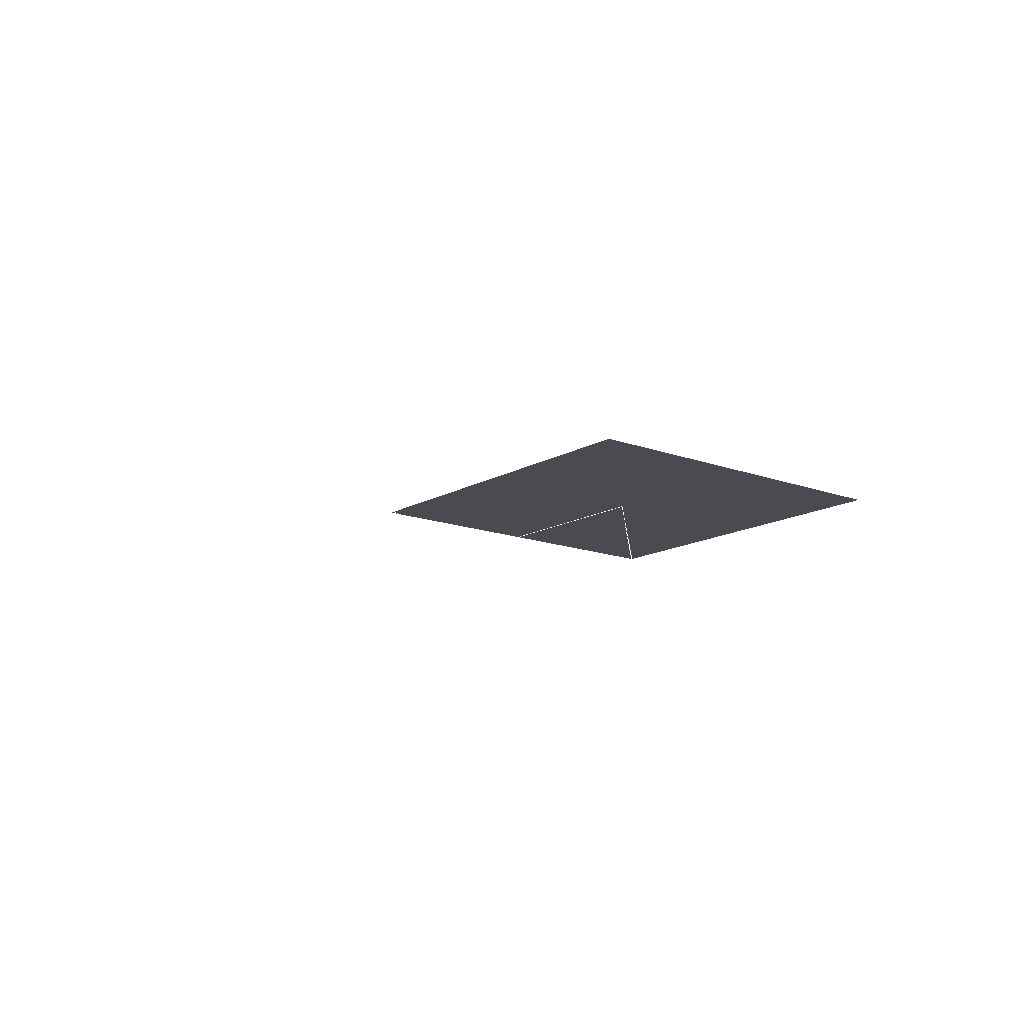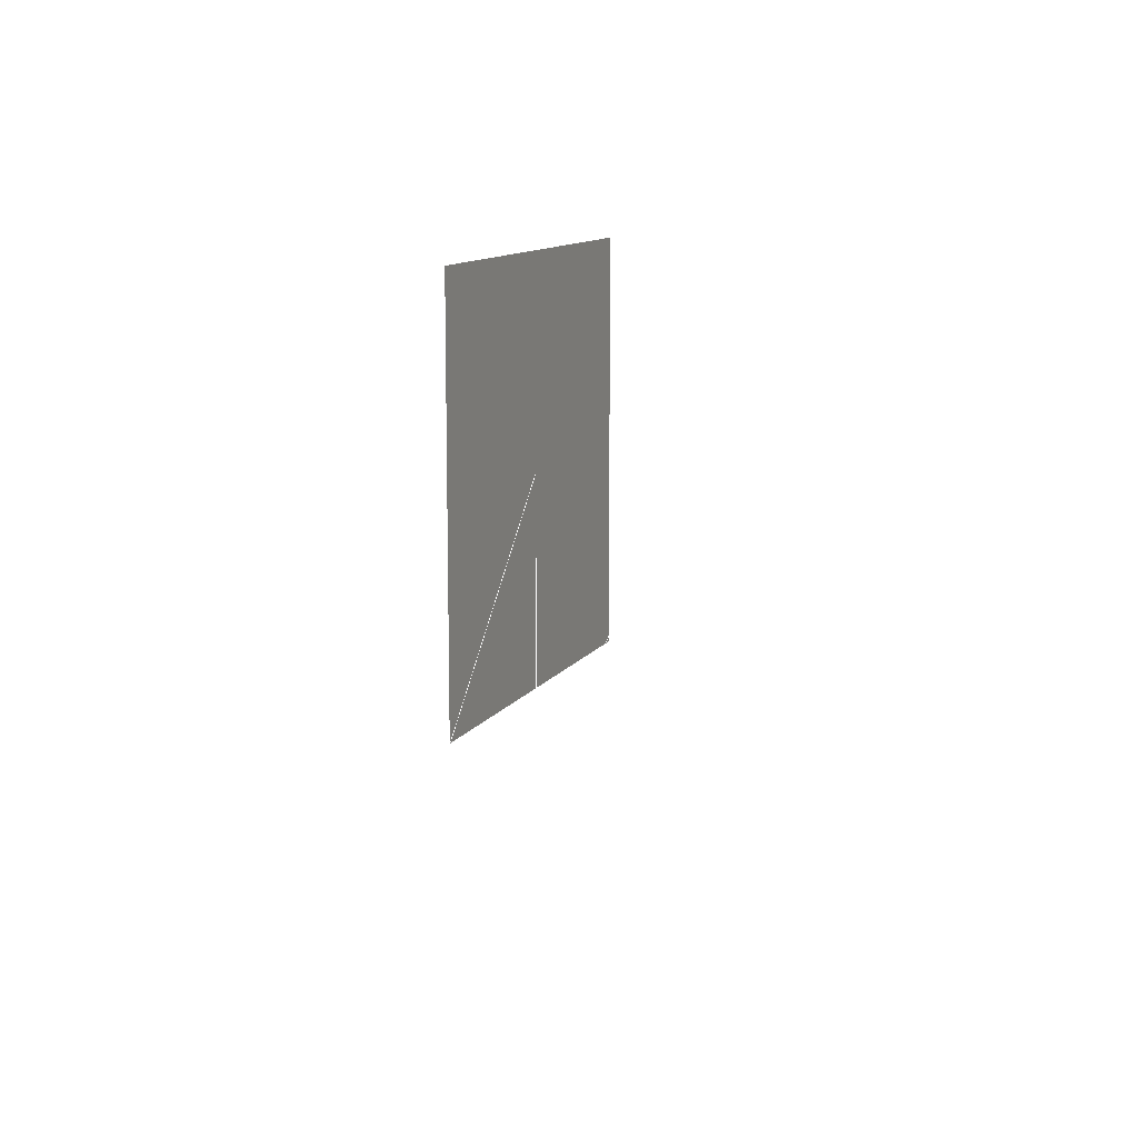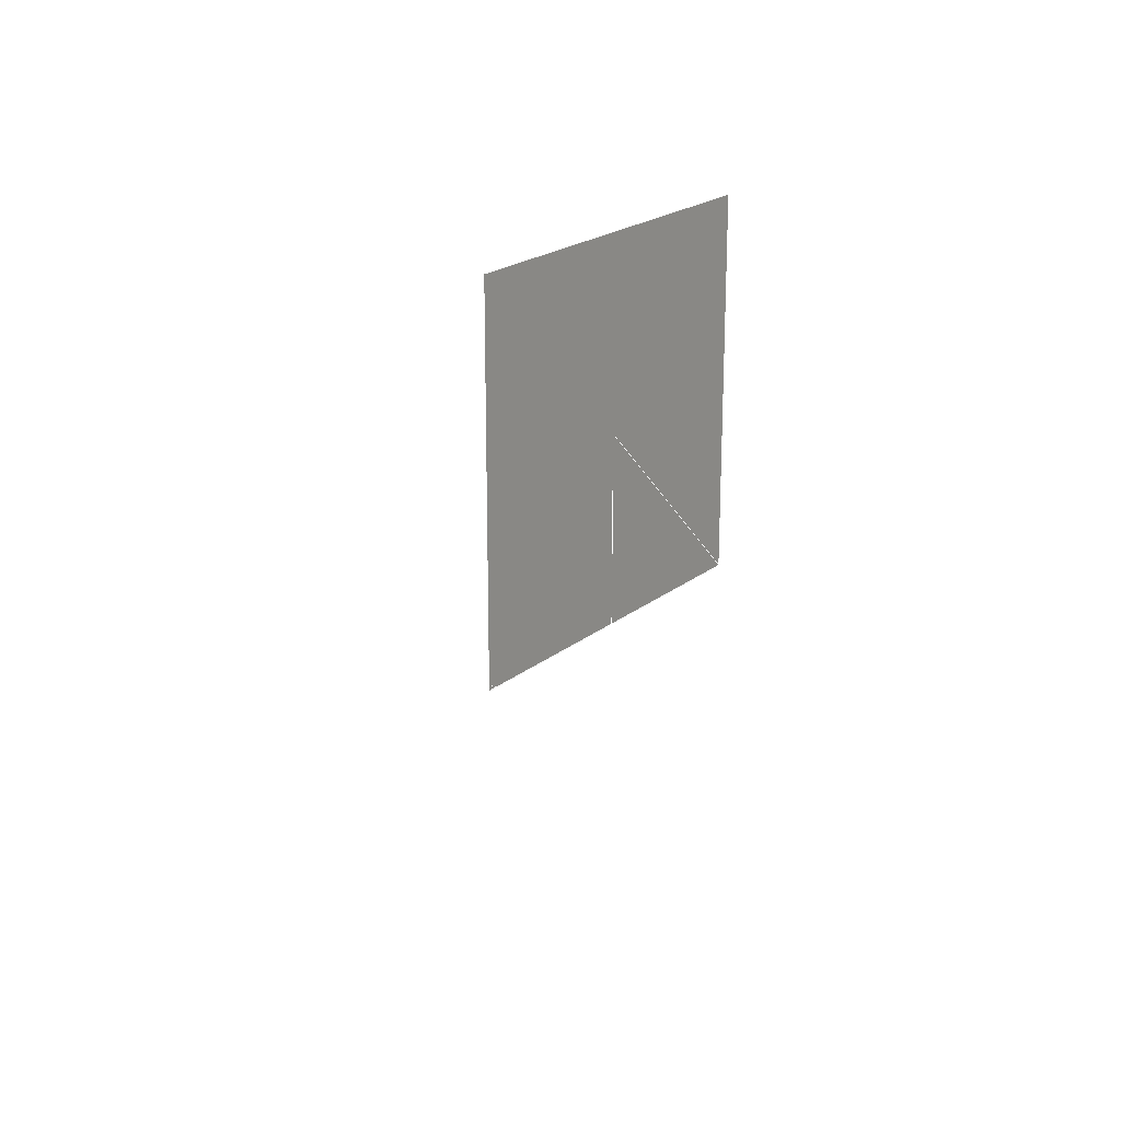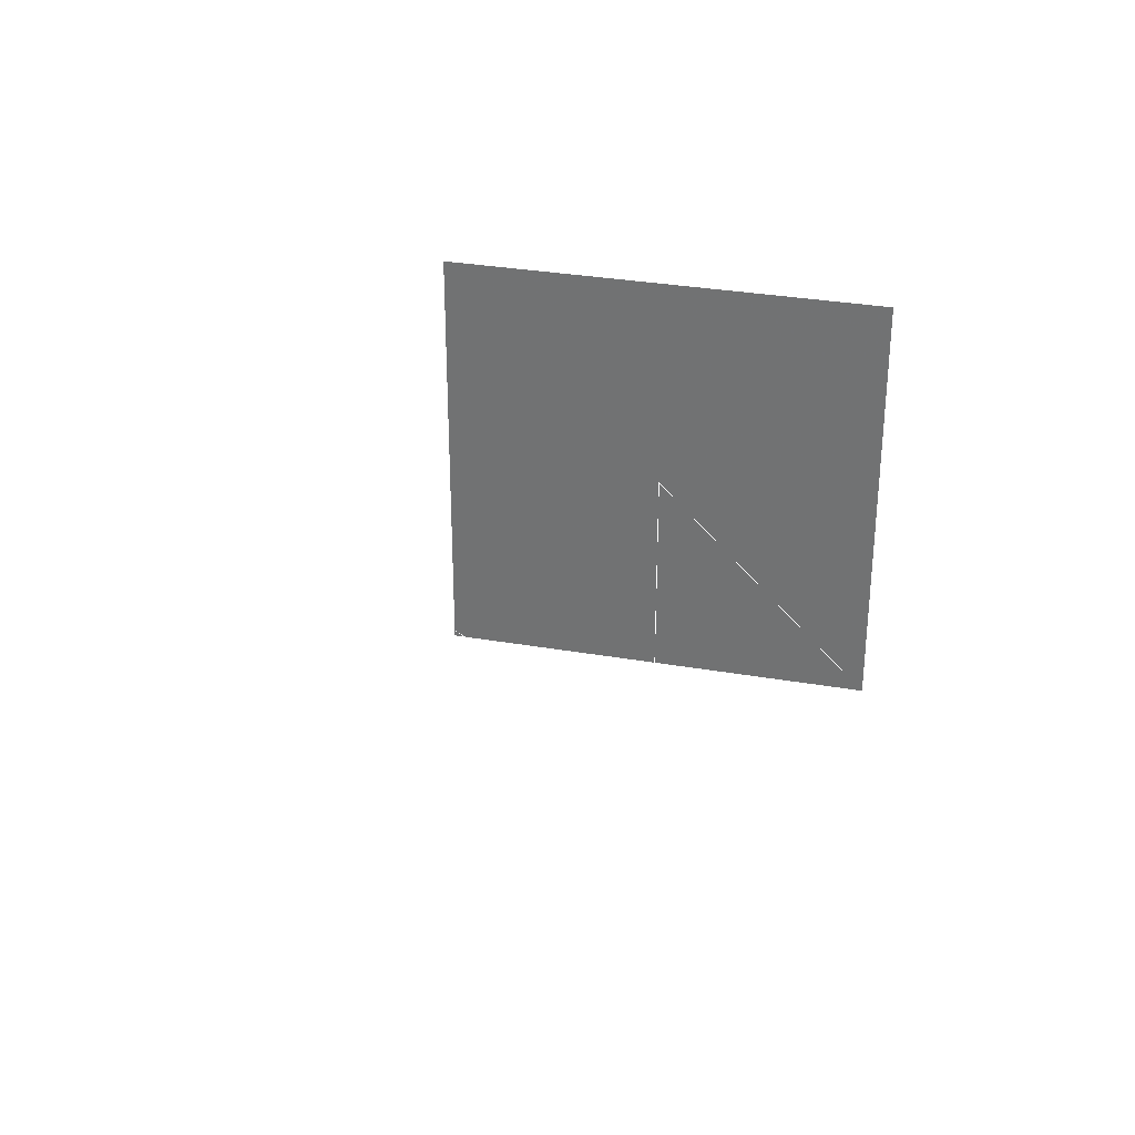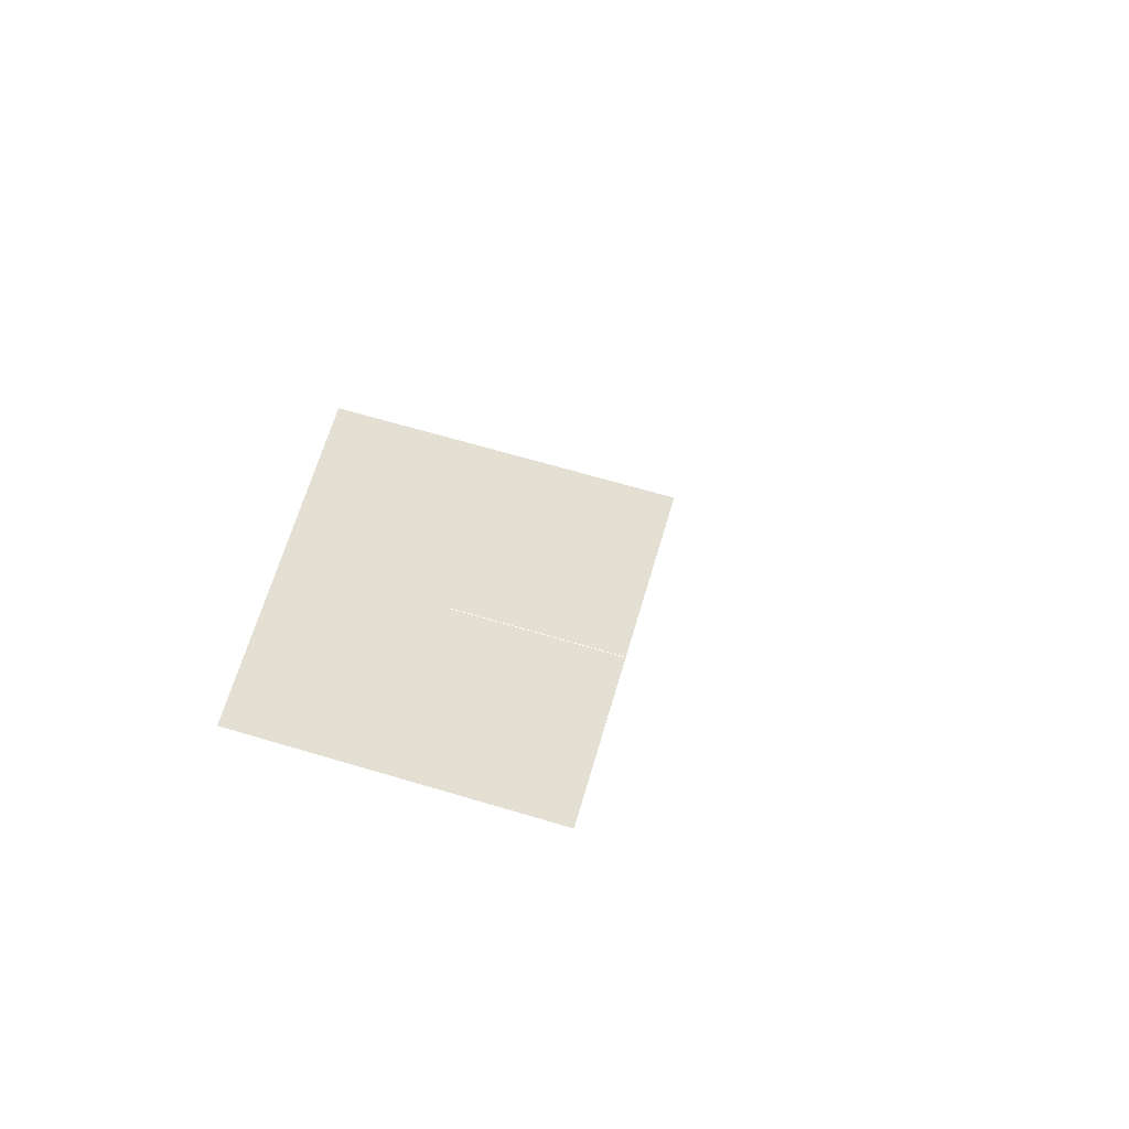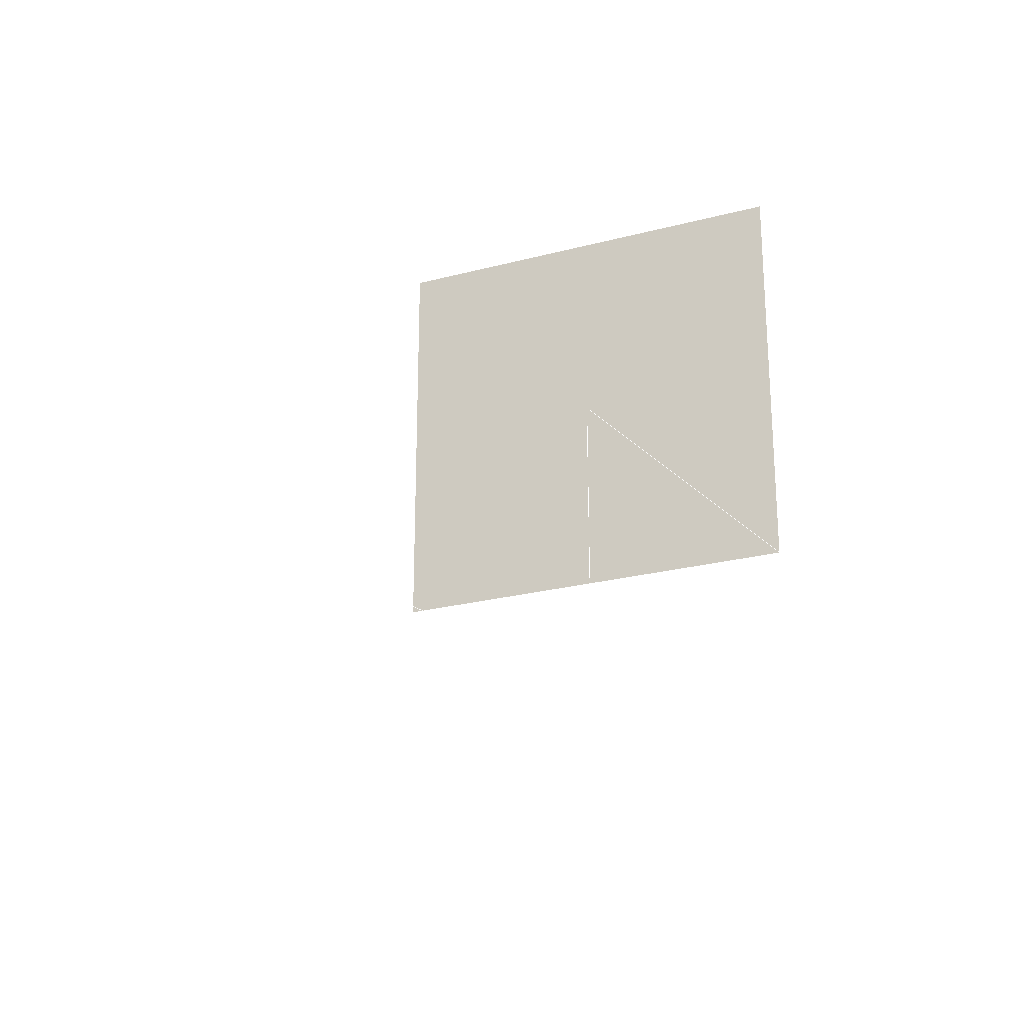
<metadata>
{"format":"obj","ext":"obj","renderer":"f3d","projection":"perspective","resolution":1024,"background":"white","views":[{"elev":-14.6,"azim":141.1,"up":"+Z"},{"elev":11.5,"azim":-69.5,"up":"+Y"},{"elev":21.3,"azim":126.1,"up":"+Y"},{"elev":32.1,"azim":-166.4,"up":"+Y"},{"elev":67.1,"azim":-73.5,"up":"+Z"},{"elev":-24.4,"azim":-156.6,"up":"+Y"}]}
</metadata>
<code>
v 493.3 297.7 0
v 425 316 0
v 381.7 291 0
v 406.7 247.7 0
v 250 250 0
v 350 350 0
v 350 250 0
v 300 300 0
v 300 400 0
v 400 400 0
v 400 300 0
v 350 350 0
o concavo
f 8 12 11 10 9 8
o tri
l 5 6 7 5
o trapezio
l 1 2 3 4 1

</code>
